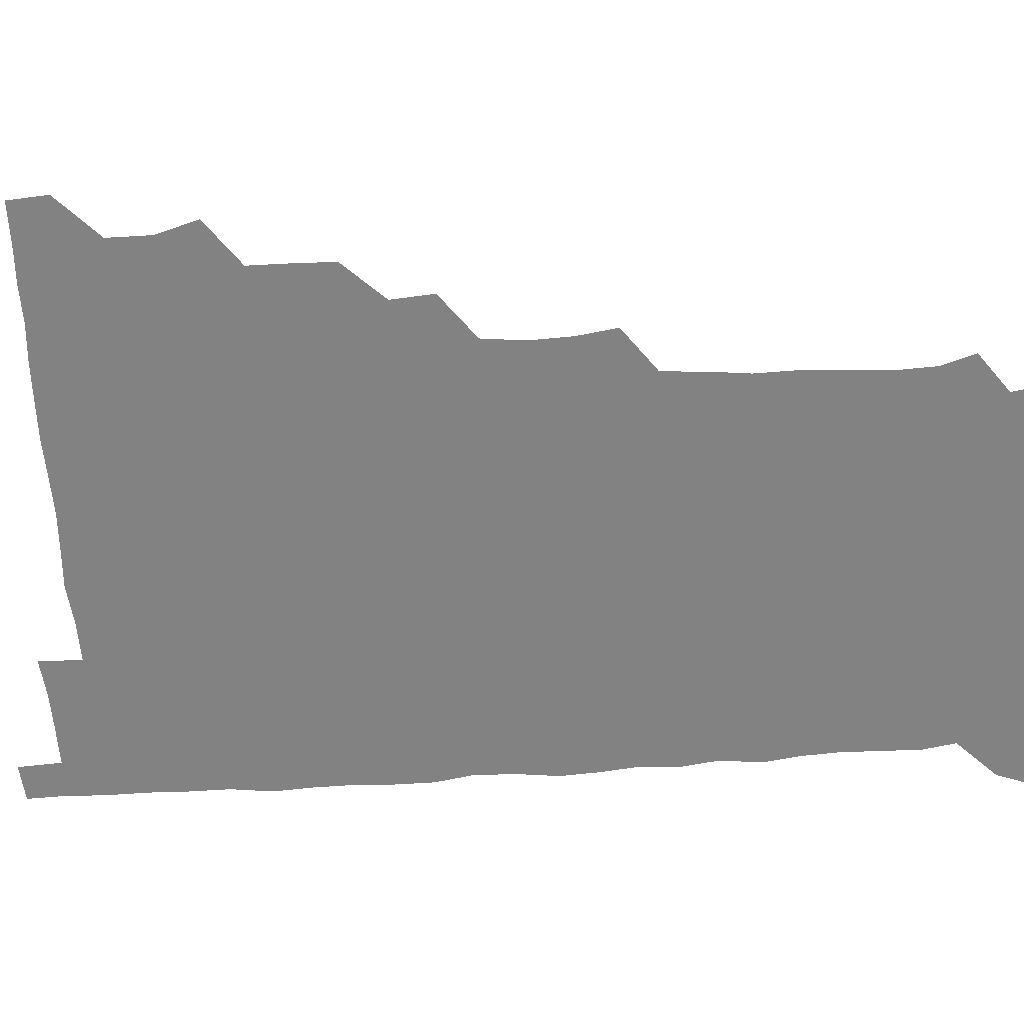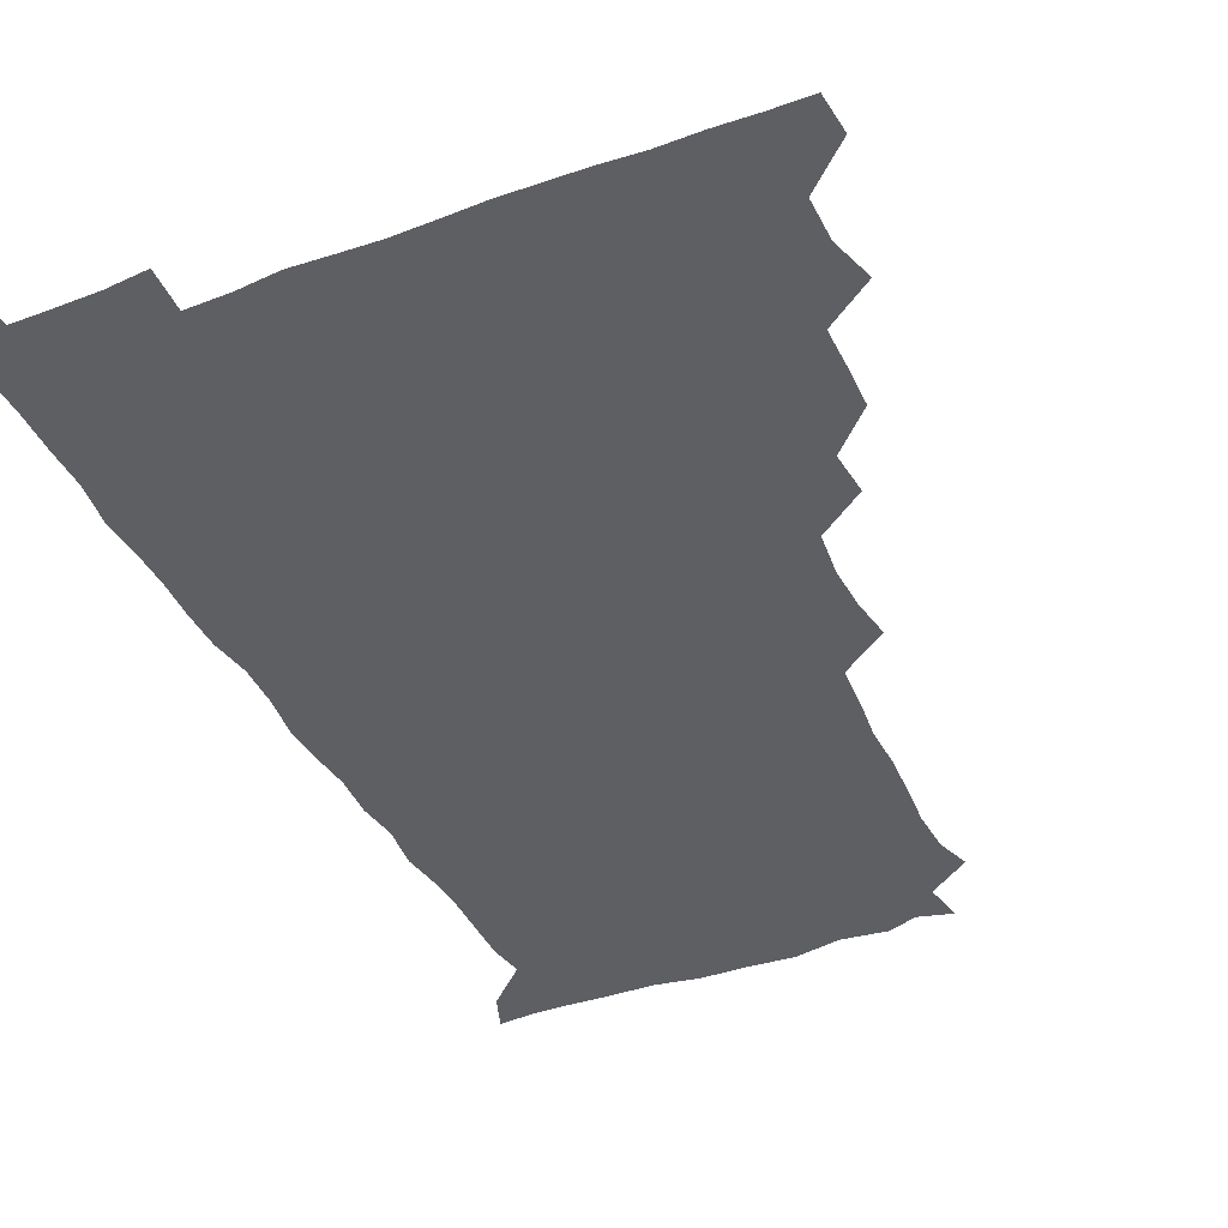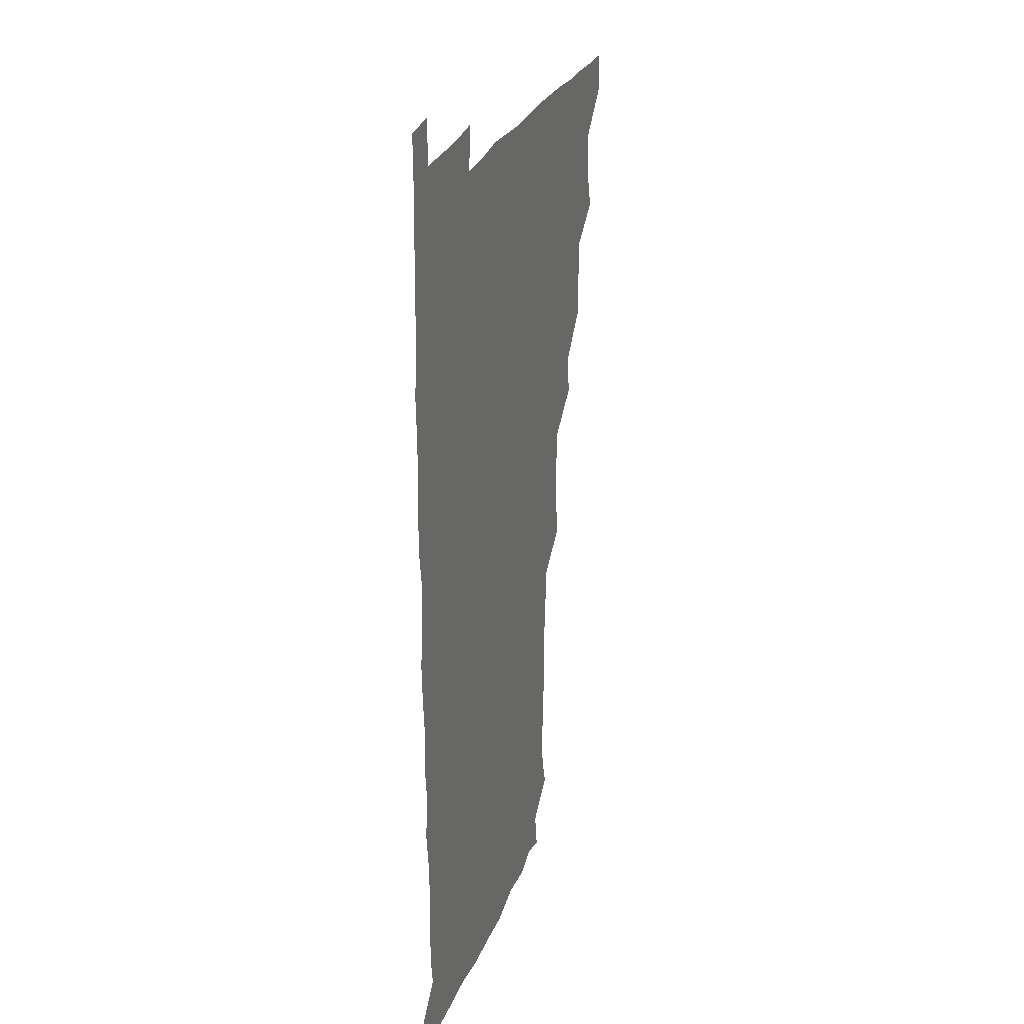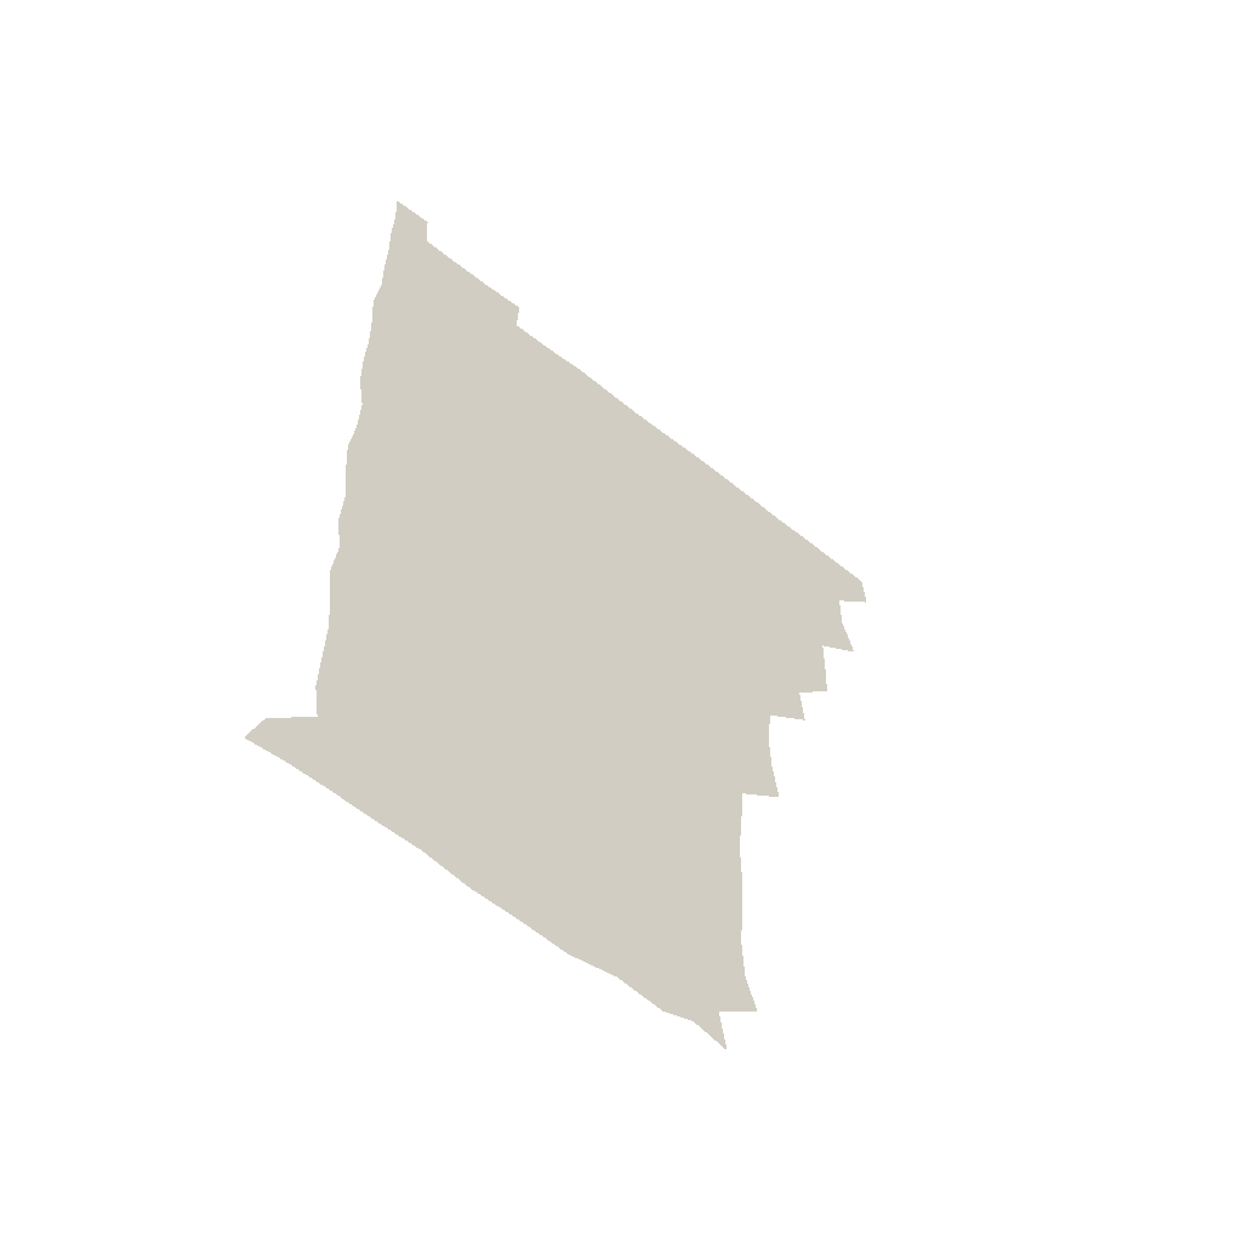
<metadata>
{"format":"obj","ext":"obj","renderer":"f3d","projection":"perspective","resolution":1024,"background":"white","views":[{"elev":-60.7,"azim":-86.5,"up":"+Z"},{"elev":-39.9,"azim":-155.6,"up":"+Z"},{"elev":25.6,"azim":107.0,"up":"+Y"},{"elev":-57.7,"azim":140.2,"up":"+Y"}]}
</metadata>
<code>
v 480 510.4 0
v 481.2 525.5 0
v 491.6 462.2 0
v 496.4 478.3 0
v 496.4 494.8 0
v 496.8 510.4 0
v 496.3 525.6 0
v 509.7 418 0
v 509.3 433.3 0
v 509.2 449.3 0
v 511.8 466.2 0
v 511.9 480.8 0
v 512.8 495.9 0
v 512.1 510.5 0
v 511 526.1 0
v 523.3 386.3 0
v 524.6 402.5 0
v 526 419.7 0
v 526.5 435.8 0
v 525.5 450.6 0
v 526.3 465.8 0
v 526.7 480.8 0
v 527.6 495.9 0
v 526.7 510.7 0
v 526.2 525.9 0
v 539.6 325.3 0
v 541.8 340.6 0
v 542.5 356.6 0
v 540.7 373 0
v 540.6 389.6 0
v 542.8 407 0
v 540.7 420.6 0
v 543.4 437.9 0
v 542.8 452 0
v 541.9 466.3 0
v 542.3 481.2 0
v 542.4 495.6 0
v 541.8 510.2 0
v 540.8 526.8 0
v 556.6 204.1 0
v 560.7 217 0
v 561.3 232.6 0
v 560.1 248.6 0
v 559.3 263.8 0
v 559.6 280.7 0
v 558.1 295.1 0
v 556.8 312.5 0
v 557 329.5 0
v 557.4 345.2 0
v 556.8 360.1 0
v 556.8 376.1 0
v 556.5 391.3 0
v 557.1 407 0
v 556.3 421.4 0
v 557 436.7 0
v 557.3 451.8 0
v 557.4 466.6 0
v 557.2 481.1 0
v 556.8 495.7 0
v 556.4 510.7 0
v 555.5 527.1 0
v 569.5 177.5 0
v 572.1 192.5 0
v 570.5 205.2 0
v 575.2 224.7 0
v 574.4 239.7 0
v 574 254.7 0
v 573.6 269.9 0
v 572.7 284.4 0
v 572.8 300.8 0
v 572.8 317.1 0
v 572.8 332.5 0
v 572 346.5 0
v 571.9 361.7 0
v 571.6 376.6 0
v 571.5 391.7 0
v 572.1 407.4 0
v 572.3 422.3 0
v 572 436.8 0
v 572.1 451.9 0
v 571.9 466.4 0
v 571.6 481.1 0
v 571.7 495.6 0
v 571.5 510.1 0
v 570.1 527.4 0
v 582 180.9 0
v 585.5 194.1 0
v 586.2 209.6 0
v 589.4 228.9 0
v 588.3 242.9 0
v 588.6 257.6 0
v 588 272.4 0
v 586.8 285.7 0
v 587.2 302.1 0
v 586.9 316.8 0
v 586.9 332.4 0
v 587.1 347.6 0
v 586.6 362.2 0
v 587 378 0
v 586.9 392.9 0
v 586.8 407.2 0
v 587.4 423 0
v 586.5 436.6 0
v 586.9 451.8 0
v 587.3 466.4 0
v 586.4 481.2 0
v 586.4 495.7 0
v 586.2 510.4 0
v 585.1 526.8 0
v 593.5 176.8 0
v 601.8 199.7 0
v 603 215.3 0
v 603 228.6 0
v 601.5 240.6 0
v 602.3 258.5 0
v 602 272.8 0
v 602.1 288.4 0
v 601.8 302.9 0
v 601.8 317.1 0
v 601.6 332.4 0
v 601.8 347.8 0
v 601.3 361.6 0
v 601.3 376.6 0
v 601.1 391.2 0
v 601.6 407.5 0
v 601.5 422.3 0
v 601.2 436.3 0
v 601.6 451.7 0
v 601.7 466.3 0
v 601.5 481.1 0
v 600.9 496.2 0
v 601.1 510.7 0
v 600.4 526.4 0
v 610.2 178.8 0
v 616.3 199.6 0
v 617 214.4 0
v 617.1 229.3 0
v 617 243.7 0
v 616.7 257.8 0
v 616.5 272.6 0
v 616.4 287.4 0
v 616 301.7 0
v 616.6 319.4 0
v 616.5 333 0
v 616.4 348.1 0
v 615.9 361.3 0
v 616.3 377.4 0
v 616.4 392.6 0
v 616.3 407.5 0
v 616.1 421.9 0
v 616.2 436.7 0
v 616.6 452.3 0
v 616.3 466.5 0
v 616.6 481.1 0
v 616.9 495.5 0
v 616.4 510.2 0
v 615.1 527 0
v 627.6 175.2 0
v 630.3 198 0
v 631.3 214.3 0
v 631.5 229.8 0
v 631.3 243.6 0
v 631.4 258.8 0
v 631.2 273.6 0
v 631.2 288.5 0
v 631.5 303.1 0
v 631.2 317.3 0
v 631 332.7 0
v 630.9 347.8 0
v 631.2 363.5 0
v 631 377.3 0
v 631 392.6 0
v 630.9 408 0
v 630.9 421.9 0
v 630.9 436.8 0
v 631.1 451.8 0
v 631.2 466.4 0
v 631.3 481.1 0
v 631.6 495.5 0
v 631.1 510.5 0
v 629.4 527.7 0
v 644.9 176.3 0
v 645.4 197.1 0
v 645.6 214.4 0
v 645.8 229.6 0
v 645.8 243.1 0
v 646 258.8 0
v 646 272.3 0
v 645.5 287.6 0
v 645.7 305 0
v 646 317.5 0
v 645.8 331.5 0
v 645.7 347.5 0
v 645.6 362.8 0
v 645.5 378.3 0
v 645.7 392.8 0
v 645.7 407.2 0
v 645.5 422.6 0
v 645.3 437.8 0
v 645.9 451.7 0
v 646 466.2 0
v 646.1 481.3 0
v 646.2 495.8 0
v 646.1 510.5 0
v 645.3 526.1 0
v 662 176.4 0
v 660.7 197 0
v 660.4 213.2 0
v 660.1 229.1 0
v 660.8 241.5 0
v 660 258.8 0
v 660.4 273.5 0
v 660.3 288.5 0
v 660.3 303.5 0
v 660.3 318.2 0
v 660.3 332.2 0
v 660 348.8 0
v 660.1 363.2 0
v 660.8 376.7 0
v 660.1 392.9 0
v 660.4 407.2 0
v 660.4 422.2 0
v 661.1 436.4 0
v 660.6 452 0
v 660.7 466.6 0
v 660.8 481.2 0
v 660.8 496.1 0
v 661 510.6 0
v 661 525.7 0
v 660.2 542.2 0
v 679 179.2 0
v 676.1 196.8 0
v 674.9 213.5 0
v 674.6 228.6 0
v 675.1 242.8 0
v 674.8 257.7 0
v 674.5 273.8 0
v 674.9 287.8 0
v 674.2 304.2 0
v 674.6 318.3 0
v 674.4 333.7 0
v 675 347.6 0
v 674.6 362.9 0
v 674.9 377.3 0
v 675.9 391.1 0
v 675.2 406.9 0
v 675.1 422.1 0
v 675.4 436.6 0
v 674.6 452.8 0
v 675.2 466.8 0
v 675.4 481.5 0
v 675.6 496.2 0
v 675.7 510.8 0
v 675.7 525.8 0
v 675.5 540.7 0
v 695.5 179.1 0
v 691.2 196.1 0
v 689.5 212.3 0
v 689 227.8 0
v 689.5 242 0
v 689.2 257.5 0
v 689.4 272.2 0
v 689.5 287.2 0
v 689.4 302.1 0
v 688.5 318.5 0
v 689.3 332.5 0
v 689.8 346.9 0
v 689.7 361.7 0
v 689.3 377 0
v 690.4 390.8 0
v 688.3 408.8 0
v 690.2 421.7 0
v 690.1 436.6 0
v 690.1 451.7 0
v 690.1 466.5 0
v 690.2 481.3 0
v 690.2 496.3 0
v 690.3 511 0
v 690.6 525.7 0
v 690.8 540.3 0
v 710.6 179.7 0
v 706 195 0
v 703.6 210.9 0
v 704.1 225.1 0
v 704 239.9 0
v 703.8 255.2 0
v 703.3 271.4 0
v 704.1 285.7 0
v 703.9 300.6 0
v 703.5 316.4 0
v 704 330.8 0
v 705.3 345 0
v 703.4 361.7 0
v 703.4 376.1 0
v 705.5 389.7 0
v 704.3 406.6 0
v 704.1 421.5 0
v 705.3 435.6 0
v 704 451.7 0
v 704.4 466.2 0
v 704.6 480.9 0
v 705.4 495.6 0
v 705 510.9 0
v 705.7 525.7 0
v 705.5 540.2 0
v 706.4 556.8 0
v 724.5 179.7 0
v 718.4 195.4 0
v 717.1 207.3 0
v 719.1 220.1 0
v 718.8 235 0
v 718.4 250.4 0
v 719.3 265.3 0
v 721.3 279.3 0
v 719.5 295.4 0
v 721.4 309.9 0
v 720.5 325.8 0
v 722 340.4 0
v 722.9 355.1 0
v 720.9 371.3 0
v 720.5 387.3 0
v 722.9 402 0
v 722.9 417.1 0
v 722.2 432.4 0
v 722.4 447.7 0
v 723.3 462.5 0
v 721.3 478.7 0
v 721.4 494.2 0
v 721 510.2 0
v 721.2 525.6 0
v 720.6 540.9 0
v 721.1 555.6 0
v 737.4 178.5 0
v 732.3 192.2 0
f 5 6 1
f 1 6 2
f 6 7 2
f 10 11 3
f 3 11 4
f 11 12 4
f 4 12 5
f 12 13 5
f 5 13 6
f 13 14 6
f 6 14 7
f 14 15 7
f 17 18 8
f 8 18 9
f 18 19 9
f 9 19 10
f 19 20 10
f 10 20 11
f 20 21 11
f 11 21 12
f 21 22 12
f 12 22 13
f 22 23 13
f 13 23 14
f 23 24 14
f 14 24 15
f 24 25 15
f 29 30 16
f 16 30 17
f 30 31 17
f 17 31 18
f 31 32 18
f 18 32 19
f 32 33 19
f 19 33 20
f 33 34 20
f 20 34 21
f 34 35 21
f 21 35 22
f 35 36 22
f 22 36 23
f 36 37 23
f 23 37 24
f 37 38 24
f 24 38 25
f 38 39 25
f 47 48 26
f 26 48 27
f 48 49 27
f 27 49 28
f 49 50 28
f 28 50 29
f 50 51 29
f 29 51 30
f 51 52 30
f 30 52 31
f 52 53 31
f 31 53 32
f 53 54 32
f 32 54 33
f 54 55 33
f 33 55 34
f 55 56 34
f 34 56 35
f 56 57 35
f 35 57 36
f 57 58 36
f 36 58 37
f 58 59 37
f 37 59 38
f 59 60 38
f 38 60 39
f 60 61 39
f 63 64 40
f 40 64 41
f 64 65 41
f 41 65 42
f 65 66 42
f 42 66 43
f 66 67 43
f 43 67 44
f 67 68 44
f 44 68 45
f 68 69 45
f 45 69 46
f 69 70 46
f 46 70 47
f 70 71 47
f 47 71 48
f 71 72 48
f 48 72 49
f 72 73 49
f 49 73 50
f 73 74 50
f 50 74 51
f 74 75 51
f 51 75 52
f 75 76 52
f 52 76 53
f 76 77 53
f 53 77 54
f 77 78 54
f 54 78 55
f 78 79 55
f 55 79 56
f 79 80 56
f 56 80 57
f 80 81 57
f 57 81 58
f 81 82 58
f 58 82 59
f 82 83 59
f 59 83 60
f 83 84 60
f 60 84 61
f 84 85 61
f 62 86 63
f 86 87 63
f 63 87 64
f 87 88 64
f 64 88 65
f 88 89 65
f 65 89 66
f 89 90 66
f 66 90 67
f 90 91 67
f 67 91 68
f 91 92 68
f 68 92 69
f 92 93 69
f 69 93 70
f 93 94 70
f 70 94 71
f 94 95 71
f 71 95 72
f 95 96 72
f 72 96 73
f 96 97 73
f 73 97 74
f 97 98 74
f 74 98 75
f 98 99 75
f 75 99 76
f 99 100 76
f 76 100 77
f 100 101 77
f 77 101 78
f 101 102 78
f 78 102 79
f 102 103 79
f 79 103 80
f 103 104 80
f 80 104 81
f 104 105 81
f 81 105 82
f 105 106 82
f 82 106 83
f 106 107 83
f 83 107 84
f 107 108 84
f 84 108 85
f 108 109 85
f 86 110 87
f 110 111 87
f 87 111 88
f 111 112 88
f 88 112 89
f 112 113 89
f 89 113 90
f 113 114 90
f 90 114 91
f 114 115 91
f 91 115 92
f 115 116 92
f 92 116 93
f 116 117 93
f 93 117 94
f 117 118 94
f 94 118 95
f 118 119 95
f 95 119 96
f 119 120 96
f 96 120 97
f 120 121 97
f 97 121 98
f 121 122 98
f 98 122 99
f 122 123 99
f 99 123 100
f 123 124 100
f 100 124 101
f 124 125 101
f 101 125 102
f 125 126 102
f 102 126 103
f 126 127 103
f 103 127 104
f 127 128 104
f 104 128 105
f 128 129 105
f 105 129 106
f 129 130 106
f 106 130 107
f 130 131 107
f 107 131 108
f 131 132 108
f 108 132 109
f 132 133 109
f 110 134 111
f 134 135 111
f 111 135 112
f 135 136 112
f 112 136 113
f 136 137 113
f 113 137 114
f 137 138 114
f 114 138 115
f 138 139 115
f 115 139 116
f 139 140 116
f 116 140 117
f 140 141 117
f 117 141 118
f 141 142 118
f 118 142 119
f 142 143 119
f 119 143 120
f 143 144 120
f 120 144 121
f 144 145 121
f 121 145 122
f 145 146 122
f 122 146 123
f 146 147 123
f 123 147 124
f 147 148 124
f 124 148 125
f 148 149 125
f 125 149 126
f 149 150 126
f 126 150 127
f 150 151 127
f 127 151 128
f 151 152 128
f 128 152 129
f 152 153 129
f 129 153 130
f 153 154 130
f 130 154 131
f 154 155 131
f 131 155 132
f 155 156 132
f 132 156 133
f 156 157 133
f 134 158 135
f 158 159 135
f 135 159 136
f 159 160 136
f 136 160 137
f 160 161 137
f 137 161 138
f 161 162 138
f 138 162 139
f 162 163 139
f 139 163 140
f 163 164 140
f 140 164 141
f 164 165 141
f 141 165 142
f 165 166 142
f 142 166 143
f 166 167 143
f 143 167 144
f 167 168 144
f 144 168 145
f 168 169 145
f 145 169 146
f 169 170 146
f 146 170 147
f 170 171 147
f 147 171 148
f 171 172 148
f 148 172 149
f 172 173 149
f 149 173 150
f 173 174 150
f 150 174 151
f 174 175 151
f 151 175 152
f 175 176 152
f 152 176 153
f 176 177 153
f 153 177 154
f 177 178 154
f 154 178 155
f 178 179 155
f 155 179 156
f 179 180 156
f 156 180 157
f 180 181 157
f 158 182 159
f 182 183 159
f 159 183 160
f 183 184 160
f 160 184 161
f 184 185 161
f 161 185 162
f 185 186 162
f 162 186 163
f 186 187 163
f 163 187 164
f 187 188 164
f 164 188 165
f 188 189 165
f 165 189 166
f 189 190 166
f 166 190 167
f 190 191 167
f 167 191 168
f 191 192 168
f 168 192 169
f 192 193 169
f 169 193 170
f 193 194 170
f 170 194 171
f 194 195 171
f 171 195 172
f 195 196 172
f 172 196 173
f 196 197 173
f 173 197 174
f 197 198 174
f 174 198 175
f 198 199 175
f 175 199 176
f 199 200 176
f 176 200 177
f 200 201 177
f 177 201 178
f 201 202 178
f 178 202 179
f 202 203 179
f 179 203 180
f 203 204 180
f 180 204 181
f 204 205 181
f 182 206 183
f 206 207 183
f 183 207 184
f 207 208 184
f 184 208 185
f 208 209 185
f 185 209 186
f 209 210 186
f 186 210 187
f 210 211 187
f 187 211 188
f 211 212 188
f 188 212 189
f 212 213 189
f 189 213 190
f 213 214 190
f 190 214 191
f 214 215 191
f 191 215 192
f 215 216 192
f 192 216 193
f 216 217 193
f 193 217 194
f 217 218 194
f 194 218 195
f 218 219 195
f 195 219 196
f 219 220 196
f 196 220 197
f 220 221 197
f 197 221 198
f 221 222 198
f 198 222 199
f 222 223 199
f 199 223 200
f 223 224 200
f 200 224 201
f 224 225 201
f 201 225 202
f 225 226 202
f 202 226 203
f 226 227 203
f 203 227 204
f 227 228 204
f 204 228 205
f 228 229 205
f 206 231 207
f 231 232 207
f 207 232 208
f 232 233 208
f 208 233 209
f 233 234 209
f 209 234 210
f 234 235 210
f 210 235 211
f 235 236 211
f 211 236 212
f 236 237 212
f 212 237 213
f 237 238 213
f 213 238 214
f 238 239 214
f 214 239 215
f 239 240 215
f 215 240 216
f 240 241 216
f 216 241 217
f 241 242 217
f 217 242 218
f 242 243 218
f 218 243 219
f 243 244 219
f 219 244 220
f 244 245 220
f 220 245 221
f 245 246 221
f 221 246 222
f 246 247 222
f 222 247 223
f 247 248 223
f 223 248 224
f 248 249 224
f 224 249 225
f 249 250 225
f 225 250 226
f 250 251 226
f 226 251 227
f 251 252 227
f 227 252 228
f 252 253 228
f 228 253 229
f 253 254 229
f 229 254 230
f 254 255 230
f 231 256 232
f 256 257 232
f 232 257 233
f 257 258 233
f 233 258 234
f 258 259 234
f 234 259 235
f 259 260 235
f 235 260 236
f 260 261 236
f 236 261 237
f 261 262 237
f 237 262 238
f 262 263 238
f 238 263 239
f 263 264 239
f 239 264 240
f 264 265 240
f 240 265 241
f 265 266 241
f 241 266 242
f 266 267 242
f 242 267 243
f 267 268 243
f 243 268 244
f 268 269 244
f 244 269 245
f 269 270 245
f 245 270 246
f 270 271 246
f 246 271 247
f 271 272 247
f 247 272 248
f 272 273 248
f 248 273 249
f 273 274 249
f 249 274 250
f 274 275 250
f 250 275 251
f 275 276 251
f 251 276 252
f 276 277 252
f 252 277 253
f 277 278 253
f 253 278 254
f 278 279 254
f 254 279 255
f 279 280 255
f 256 281 257
f 281 282 257
f 257 282 258
f 282 283 258
f 258 283 259
f 283 284 259
f 259 284 260
f 284 285 260
f 260 285 261
f 285 286 261
f 261 286 262
f 286 287 262
f 262 287 263
f 287 288 263
f 263 288 264
f 288 289 264
f 264 289 265
f 289 290 265
f 265 290 266
f 290 291 266
f 266 291 267
f 291 292 267
f 267 292 268
f 292 293 268
f 268 293 269
f 293 294 269
f 269 294 270
f 294 295 270
f 270 295 271
f 295 296 271
f 271 296 272
f 296 297 272
f 272 297 273
f 297 298 273
f 273 298 274
f 298 299 274
f 274 299 275
f 299 300 275
f 275 300 276
f 300 301 276
f 276 301 277
f 301 302 277
f 277 302 278
f 302 303 278
f 278 303 279
f 303 304 279
f 279 304 280
f 304 305 280
f 281 307 282
f 307 308 282
f 282 308 283
f 308 309 283
f 283 309 284
f 309 310 284
f 284 310 285
f 310 311 285
f 285 311 286
f 311 312 286
f 286 312 287
f 312 313 287
f 287 313 288
f 313 314 288
f 288 314 289
f 314 315 289
f 289 315 290
f 315 316 290
f 290 316 291
f 316 317 291
f 291 317 292
f 317 318 292
f 292 318 293
f 318 319 293
f 293 319 294
f 319 320 294
f 294 320 295
f 320 321 295
f 295 321 296
f 321 322 296
f 296 322 297
f 322 323 297
f 297 323 298
f 323 324 298
f 298 324 299
f 324 325 299
f 299 325 300
f 325 326 300
f 300 326 301
f 326 327 301
f 301 327 302
f 327 328 302
f 302 328 303
f 328 329 303
f 303 329 304
f 329 330 304
f 304 330 305
f 330 331 305
f 305 331 306
f 331 332 306
f 307 333 308
f 333 334 308
f 308 334 309

</code>
